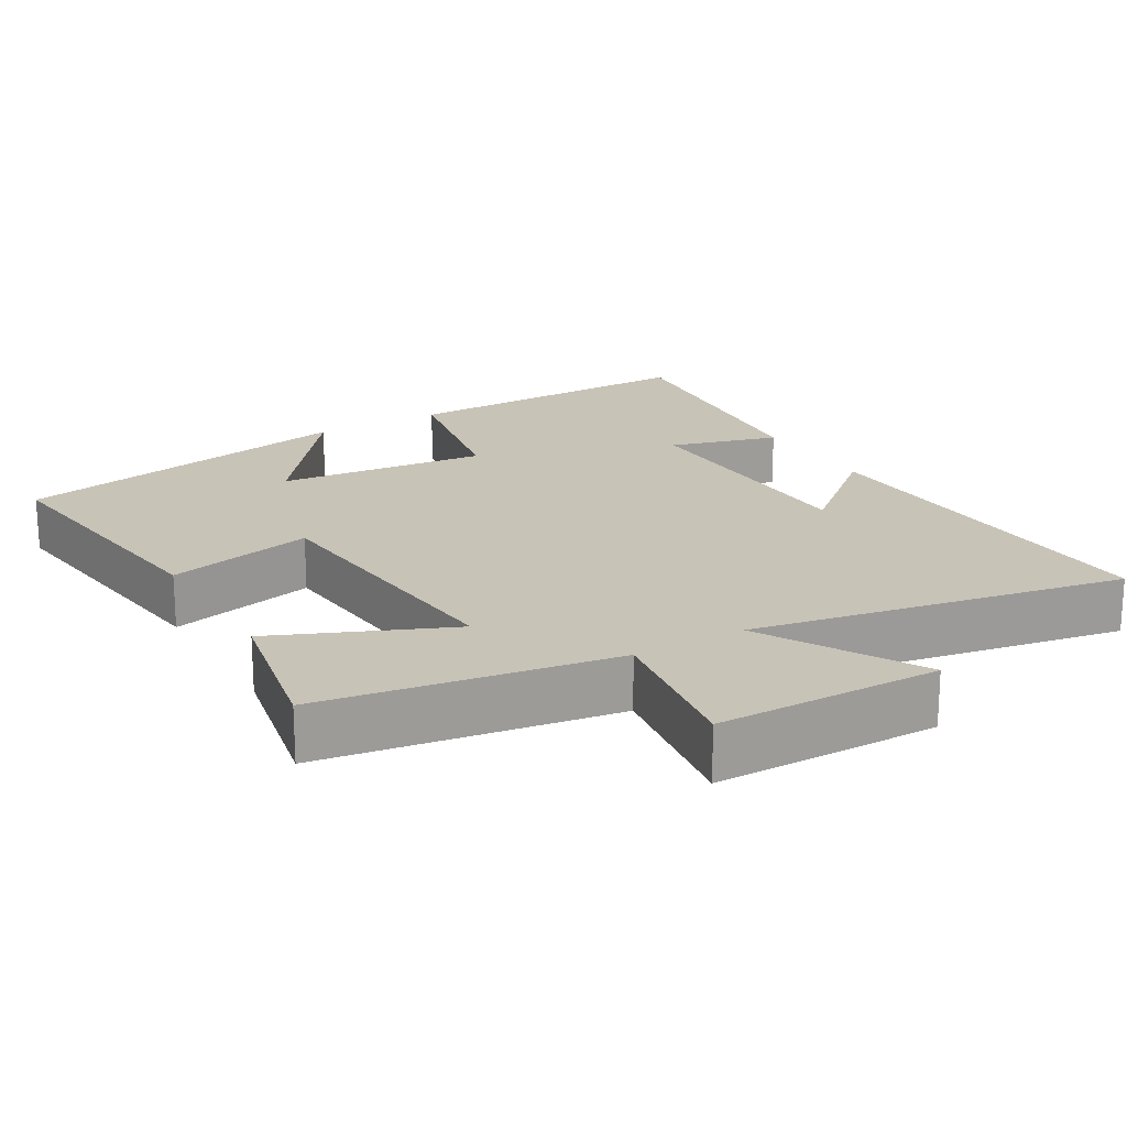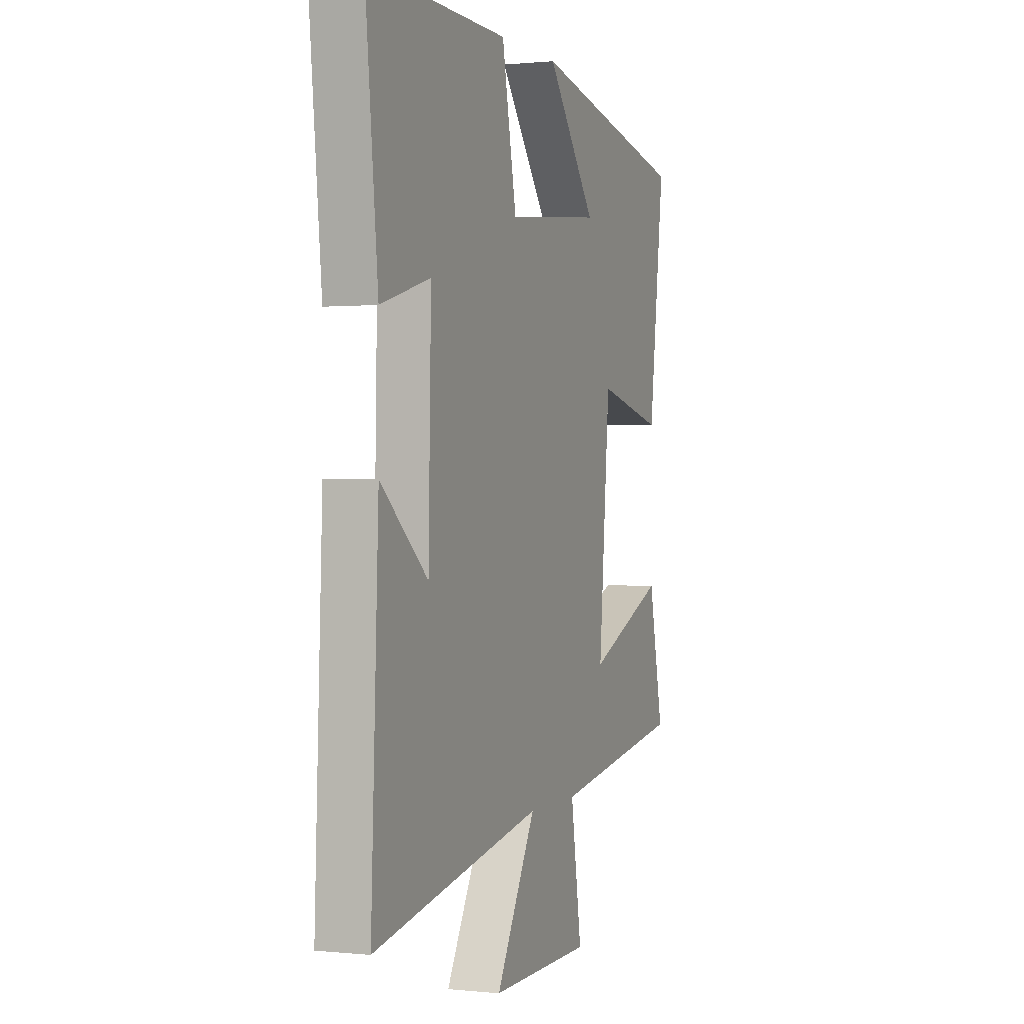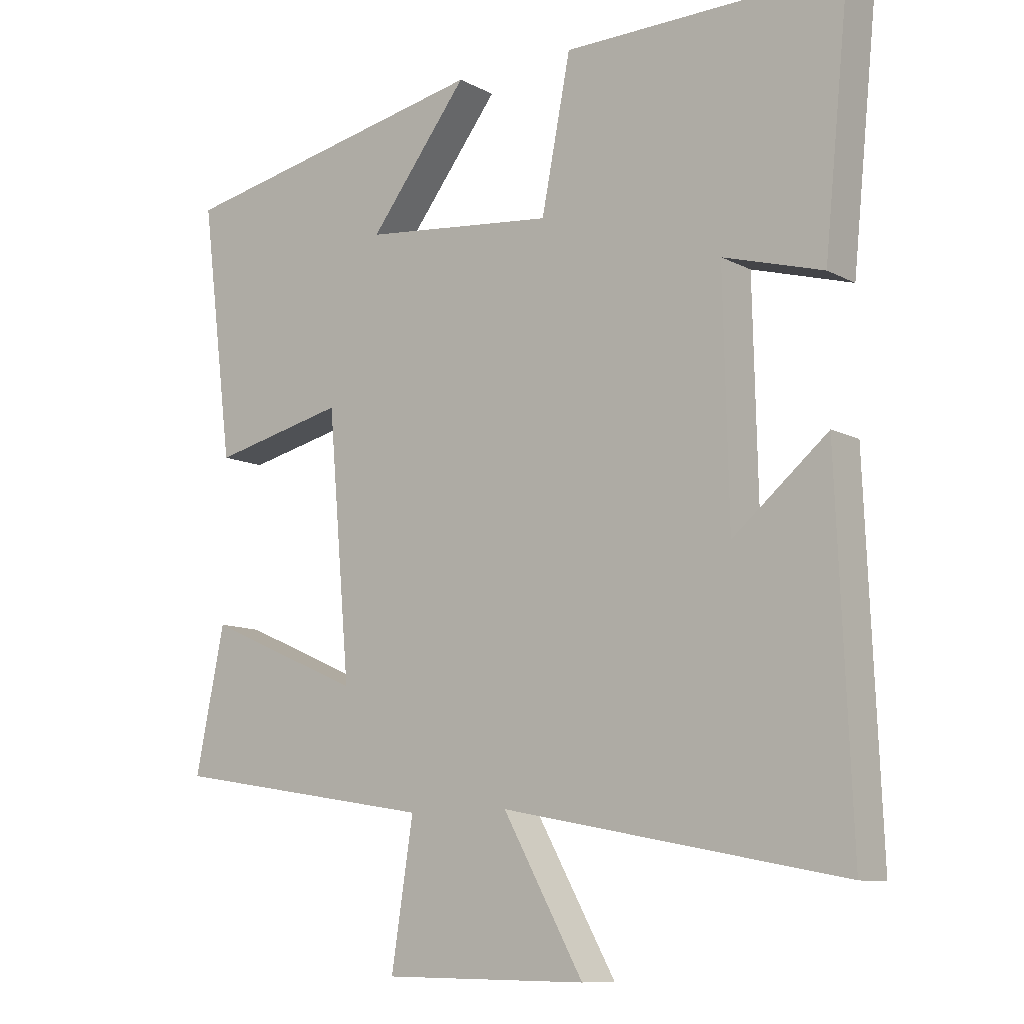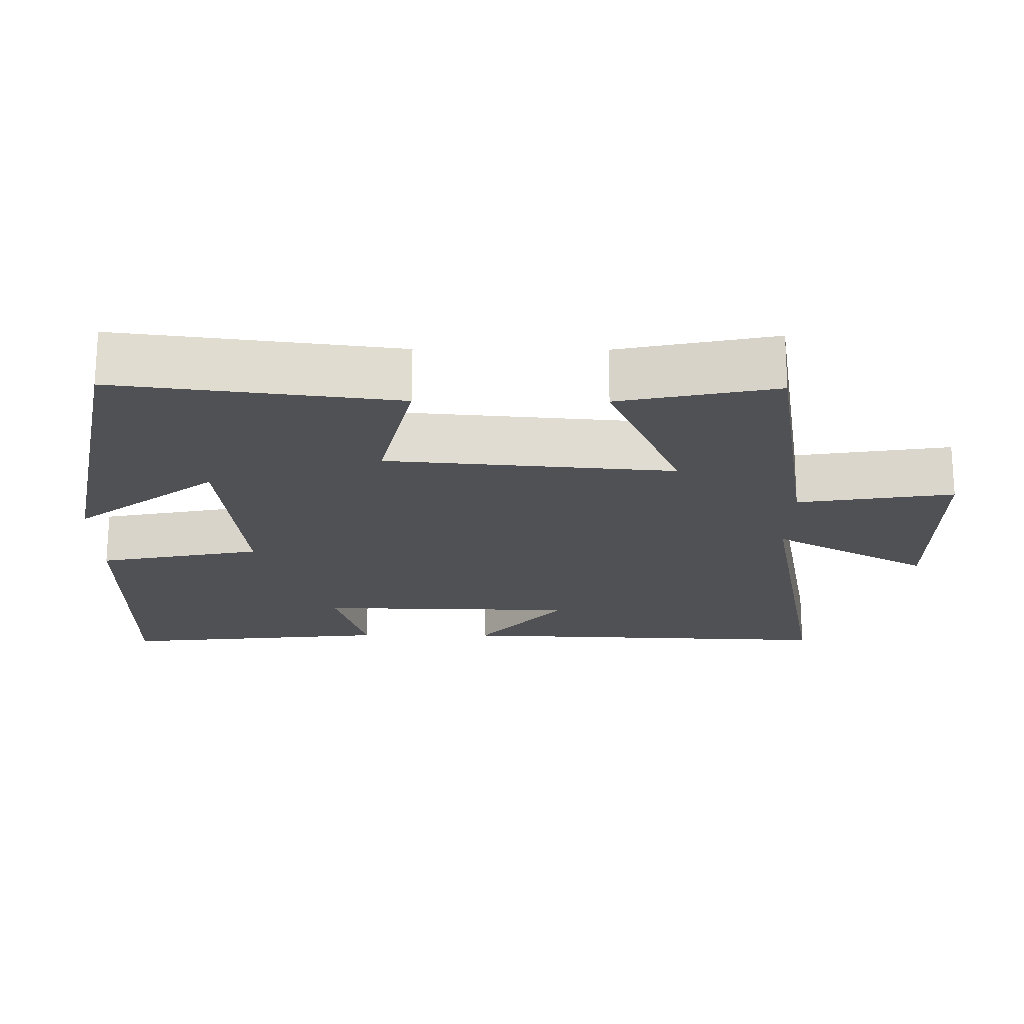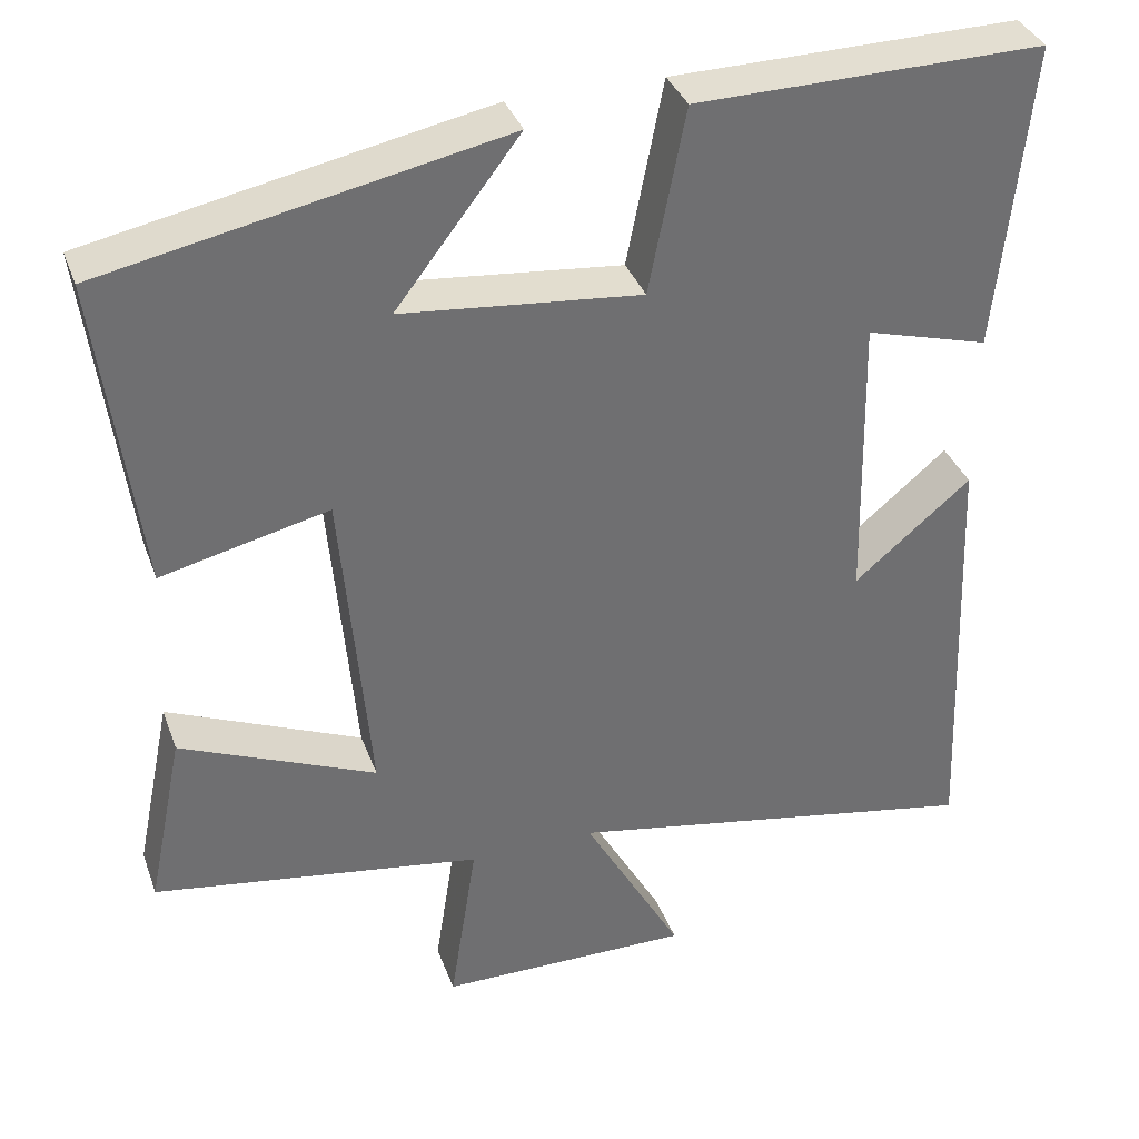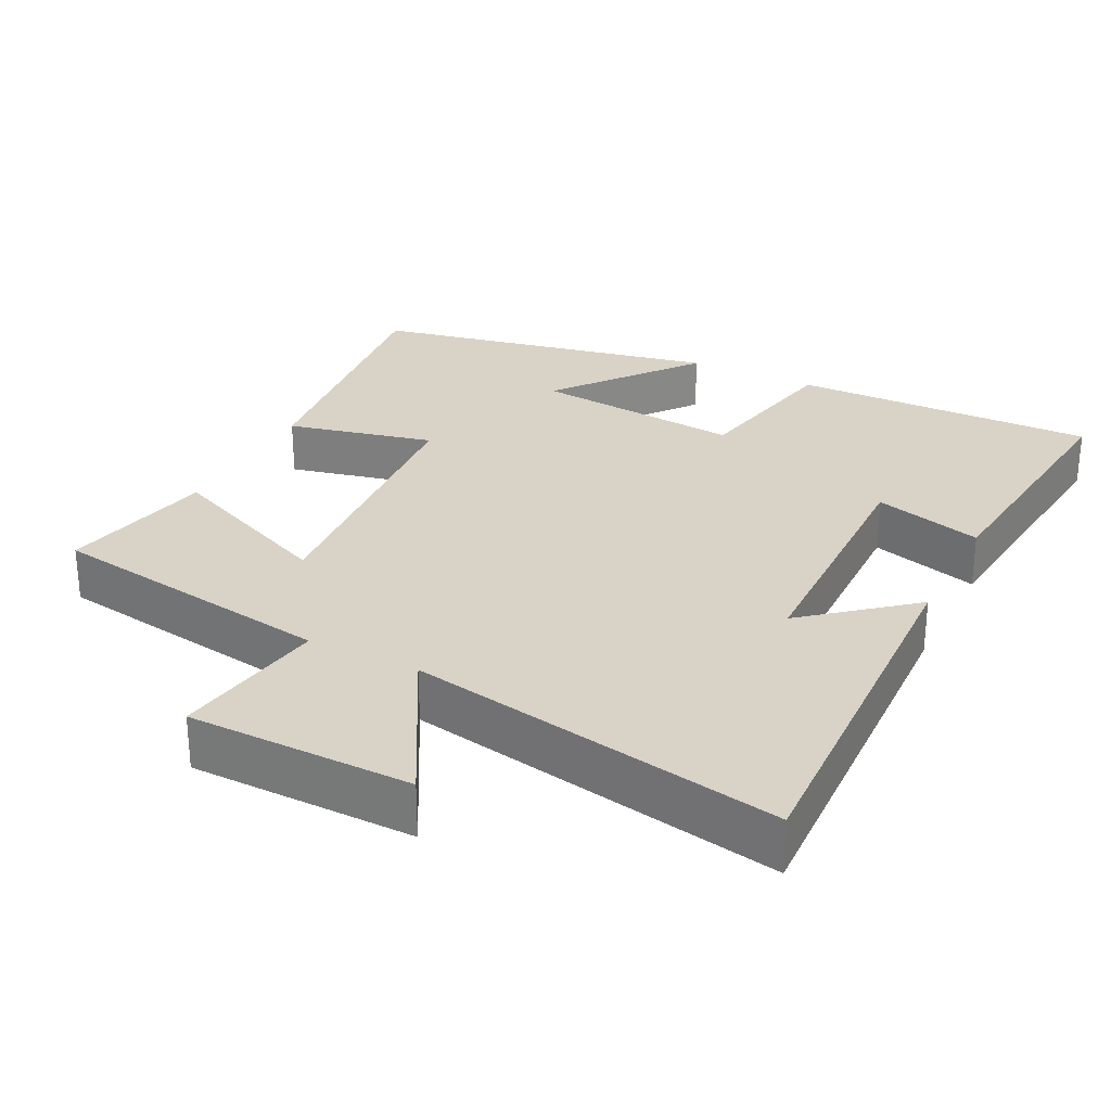
<metadata>
{"format":"obj","ext":"obj","renderer":"f3d","projection":"perspective","resolution":1024,"background":"white","views":[{"elev":19.7,"azim":149.4,"up":"+Y"},{"elev":0.5,"azim":-68.8,"up":"+Z"},{"elev":-10.0,"azim":-142.6,"up":"+Z"},{"elev":-20.0,"azim":89.5,"up":"+Y"},{"elev":36.0,"azim":161.2,"up":"+Z"},{"elev":27.9,"azim":-153.2,"up":"+Y"}]}
</metadata>
<code>
v -0.522 0.07 -0.597
v -0.5 0.07 -0.065
v -0.358 0.07 -0.184
v -0.35 0.07 0.174
v -0.5 0.07 0.131
v -0.538 0.07 0.505
v -0.117 0.07 0.5
v -0.073 0.07 0.276
v 0.217 0.07 0.306
v 0.067 0.07 0.5
v 0.548 0.07 0.404
v 0.5 0.07 0.022
v 0.297 0.07 0.069
v 0.263 0.07 -0.325
v 0.5 0.07 -0.222
v 0.544 0.07 -0.436
v 0.144 0.07 -0.5
v 0.177 0.07 -0.713
v -0.131 0.07 -0.717
v -0.01 0.07 -0.5
v -0.522 0 -0.597
v -0.5 0 -0.065
v -0.358 0 -0.184
v -0.35 0 0.174
v -0.5 0 0.131
v -0.538 0 0.505
v -0.117 0 0.5
v -0.073 0 0.276
v 0.217 0 0.306
v 0.067 0 0.5
v 0.548 0 0.404
v 0.5 0 0.022
v 0.297 0 0.069
v 0.263 0 -0.325
v 0.5 0 -0.222
v 0.544 0 -0.436
v 0.144 0 -0.5
v 0.177 0 -0.713
v -0.131 0 -0.717
v -0.01 0 -0.5
f 17 18 19 20
f 16 17 20
f 15 16 20
f 14 15 20
f 13 14 20 1
f 11 12 13
f 9 10 11
f 9 11 13 1
f 6 7 8
f 5 6 8
f 4 5 8
f 3 4 8 9
f 1 2 3
f 1 3 9
f 40 39 38 37
f 40 37 36
f 40 36 35
f 40 35 34
f 21 40 34 33
f 33 32 31
f 31 30 29
f 21 33 31 29
f 28 27 26
f 28 26 25
f 28 25 24
f 29 28 24 23
f 23 22 21
f 29 23 21
f 1 21 22 2
f 2 22 23 3
f 3 23 24 4
f 4 24 25 5
f 5 25 26 6
f 6 26 27 7
f 7 27 28 8
f 8 28 29 9
f 9 29 30 10
f 10 30 31 11
f 11 31 32 12
f 12 32 33 13
f 13 33 34 14
f 14 34 35 15
f 15 35 36 16
f 16 36 37 17
f 17 37 38 18
f 18 38 39 19
f 19 39 40 20
f 20 40 21 1

</code>
